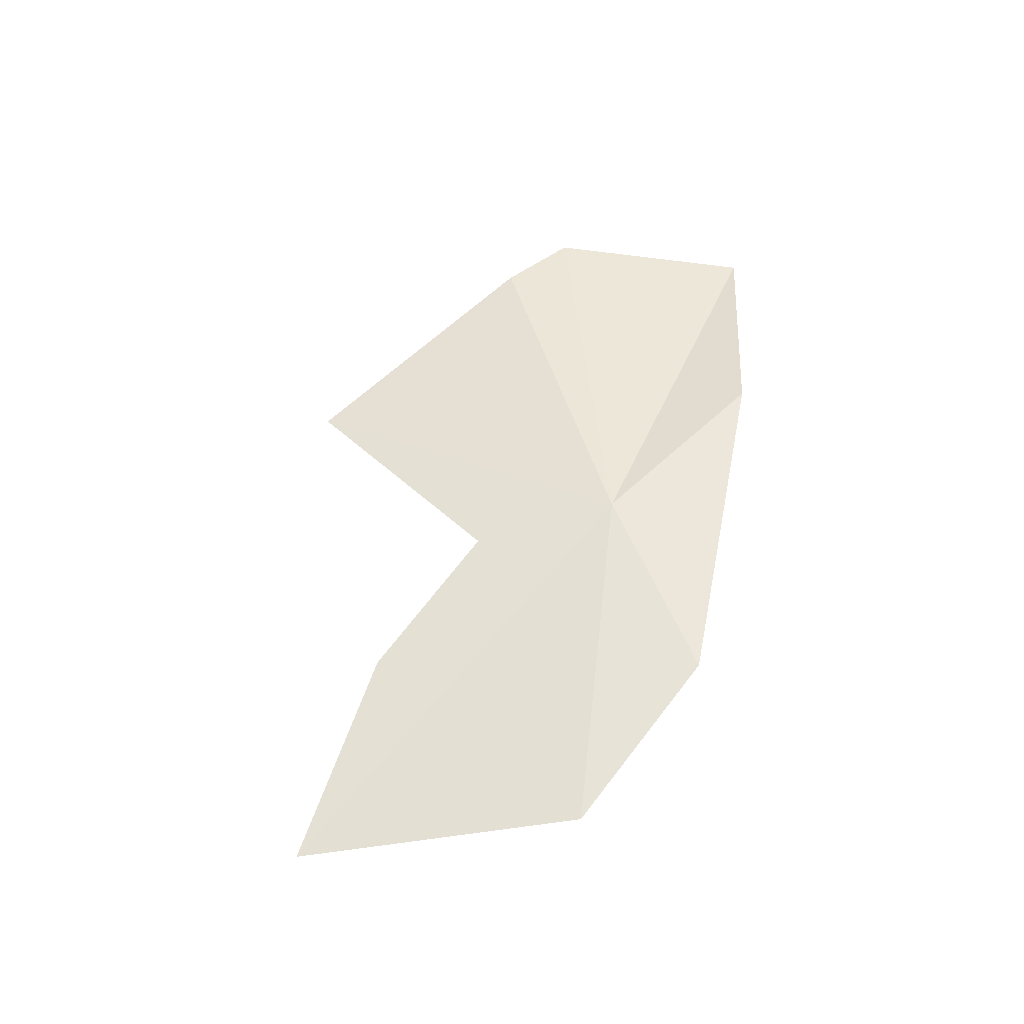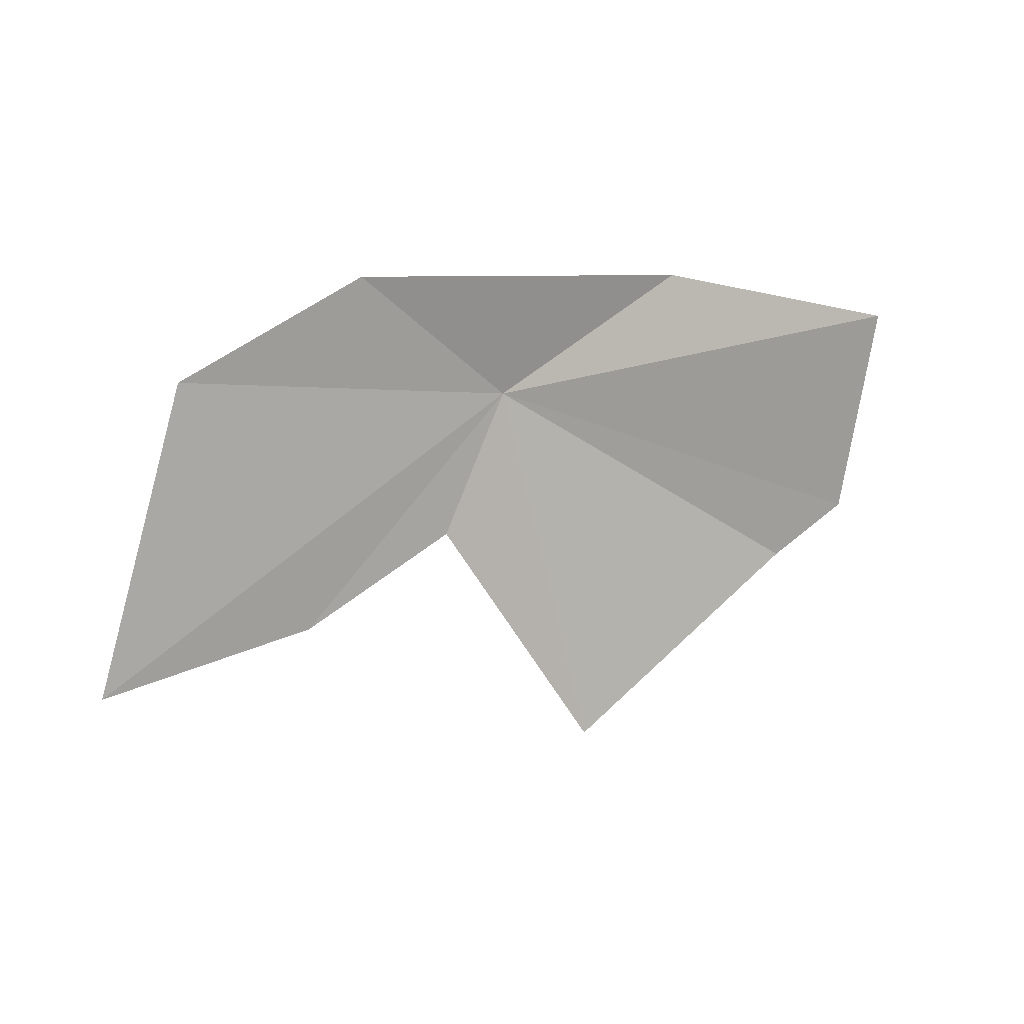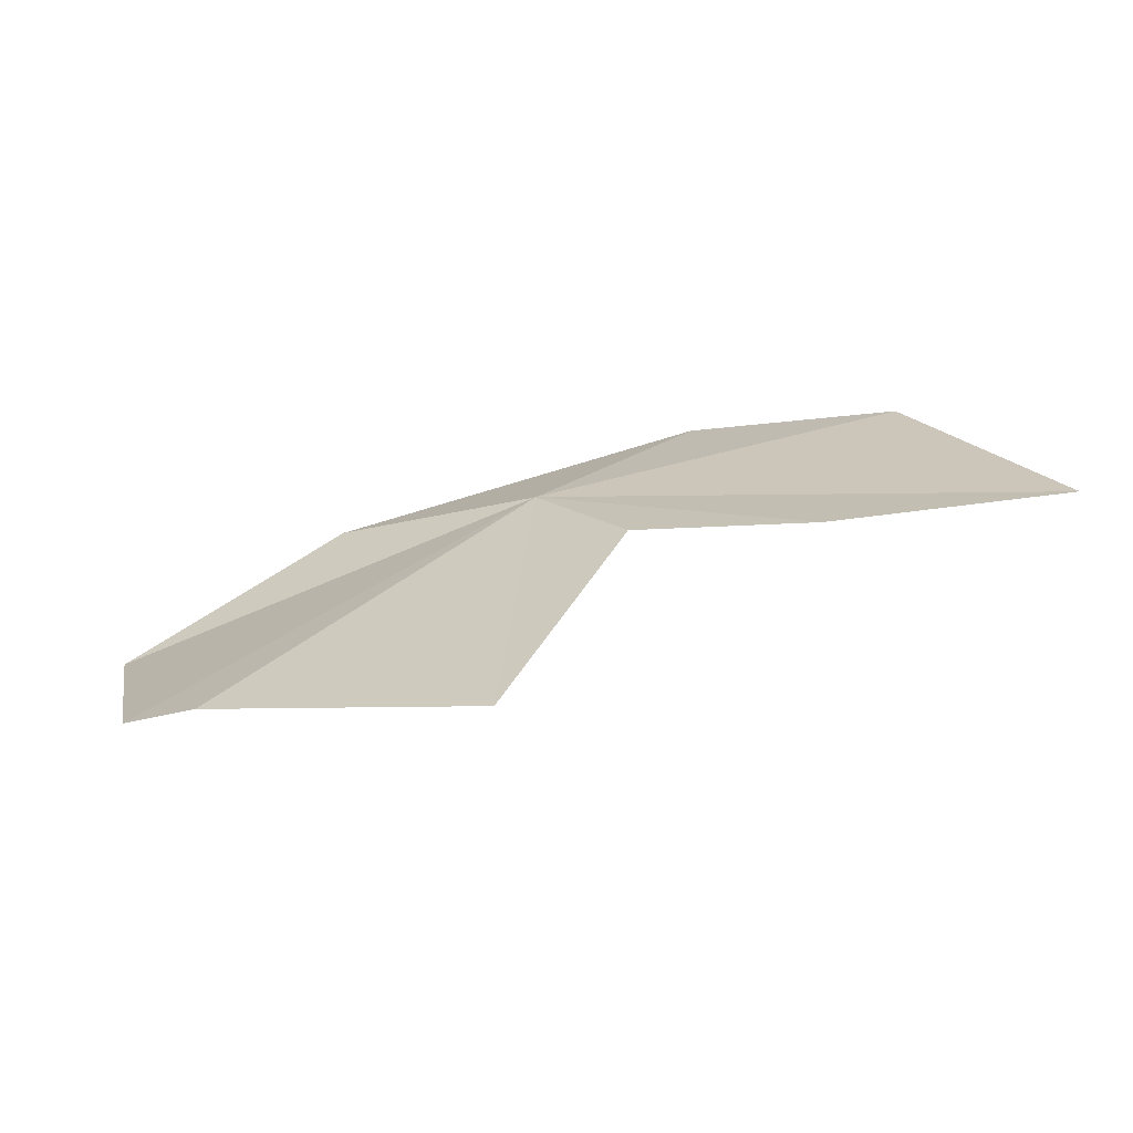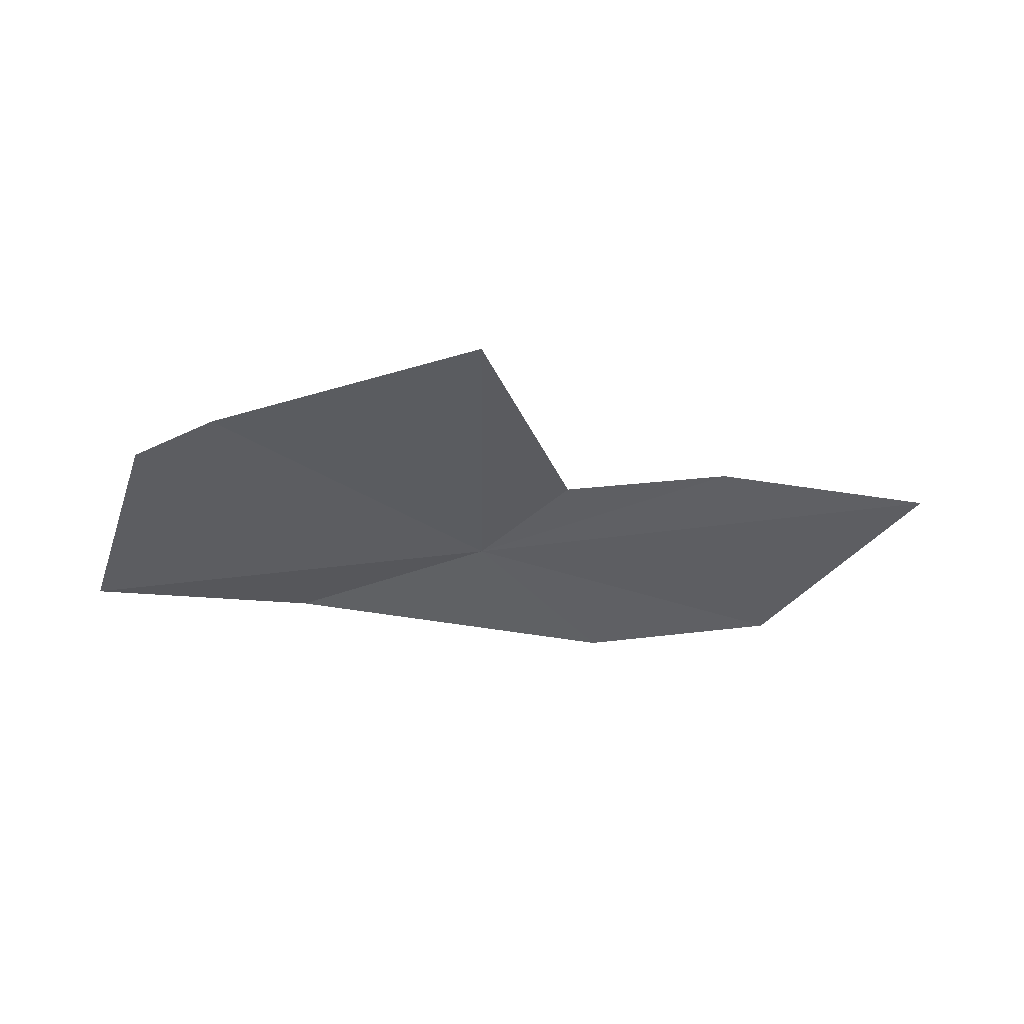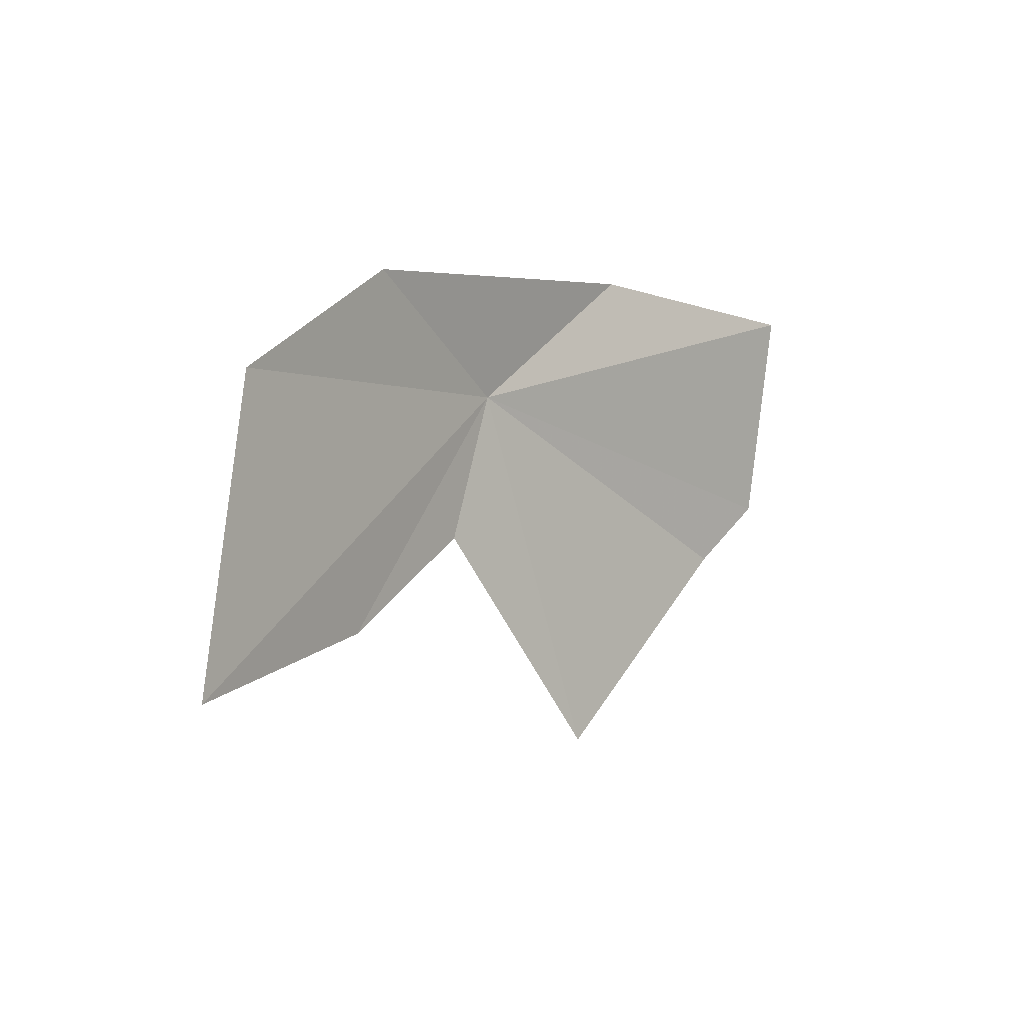
<metadata>
{"format":"obj","ext":"obj","renderer":"f3d","projection":"perspective","resolution":1024,"background":"white","views":[{"elev":60.3,"azim":109.0,"up":"+Z"},{"elev":21.8,"azim":144.1,"up":"+Y"},{"elev":-75.5,"azim":10.9,"up":"+Y"},{"elev":-47.2,"azim":-7.9,"up":"+Z"},{"elev":13.6,"azim":124.7,"up":"+Y"}]}
</metadata>
<code>
v -1.408 26.07 29.71
v -4.252 26.27 29.08
v -3.987 24.88 29.09
v -2.736 26.7 29.57
v -0.8638 25.23 29.59
v 0.2447 24.87 29.51
v -3.477 24.58 29.18
v -0.3614 27.02 29.75
v 0.9476 26.59 29.71
v 1.714 24.85 29.42
v -1.706 23.68 29.16
f 1 2 3
f 1 4 2
f 1 5 6
f 1 3 7
f 1 9 8
f 1 8 4
f 1 10 9
f 1 11 5
f 1 6 10
f 1 7 11

</code>
